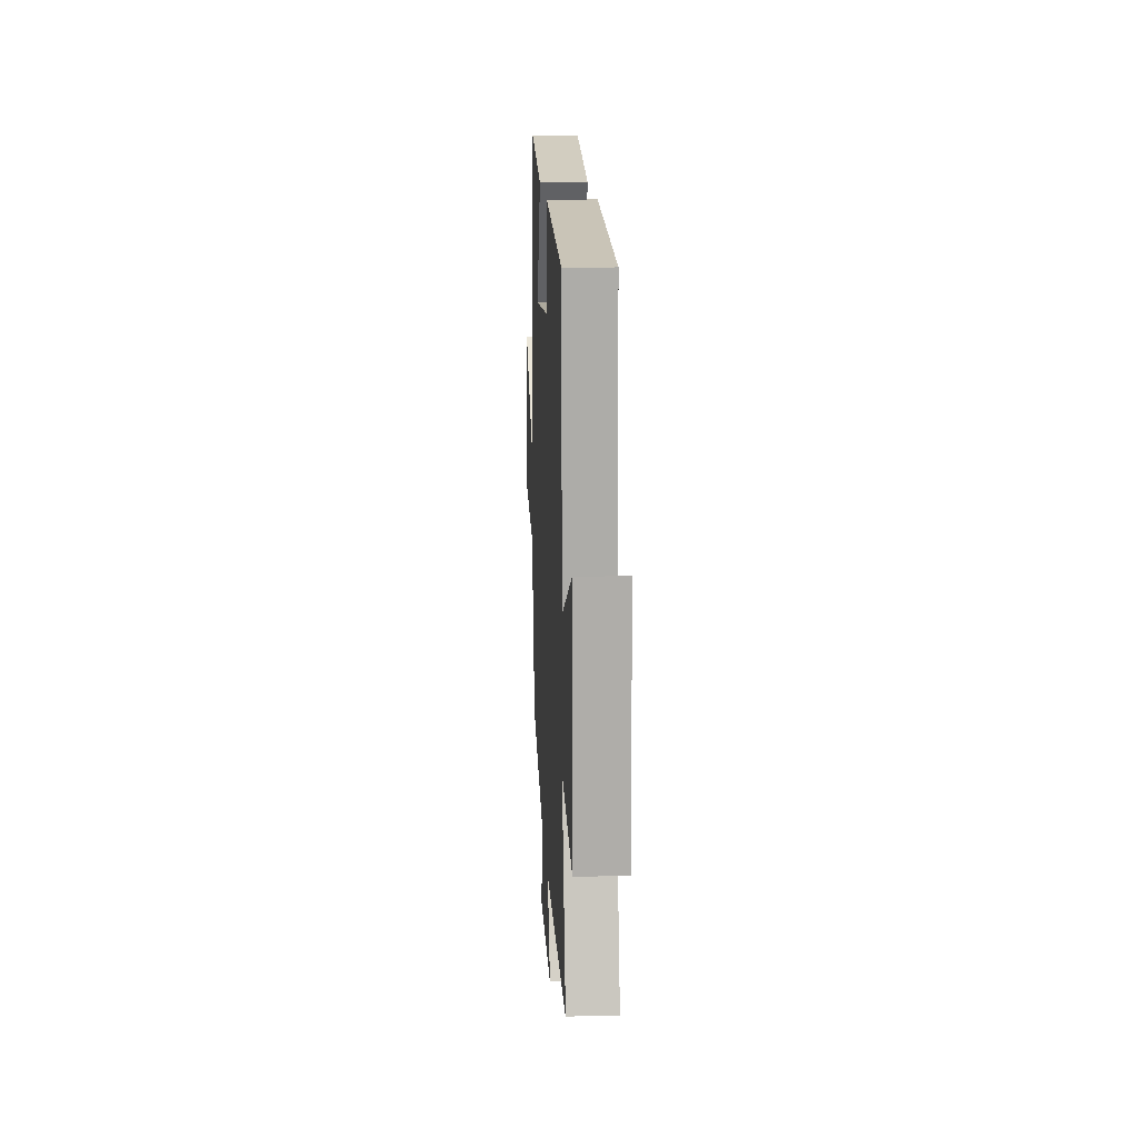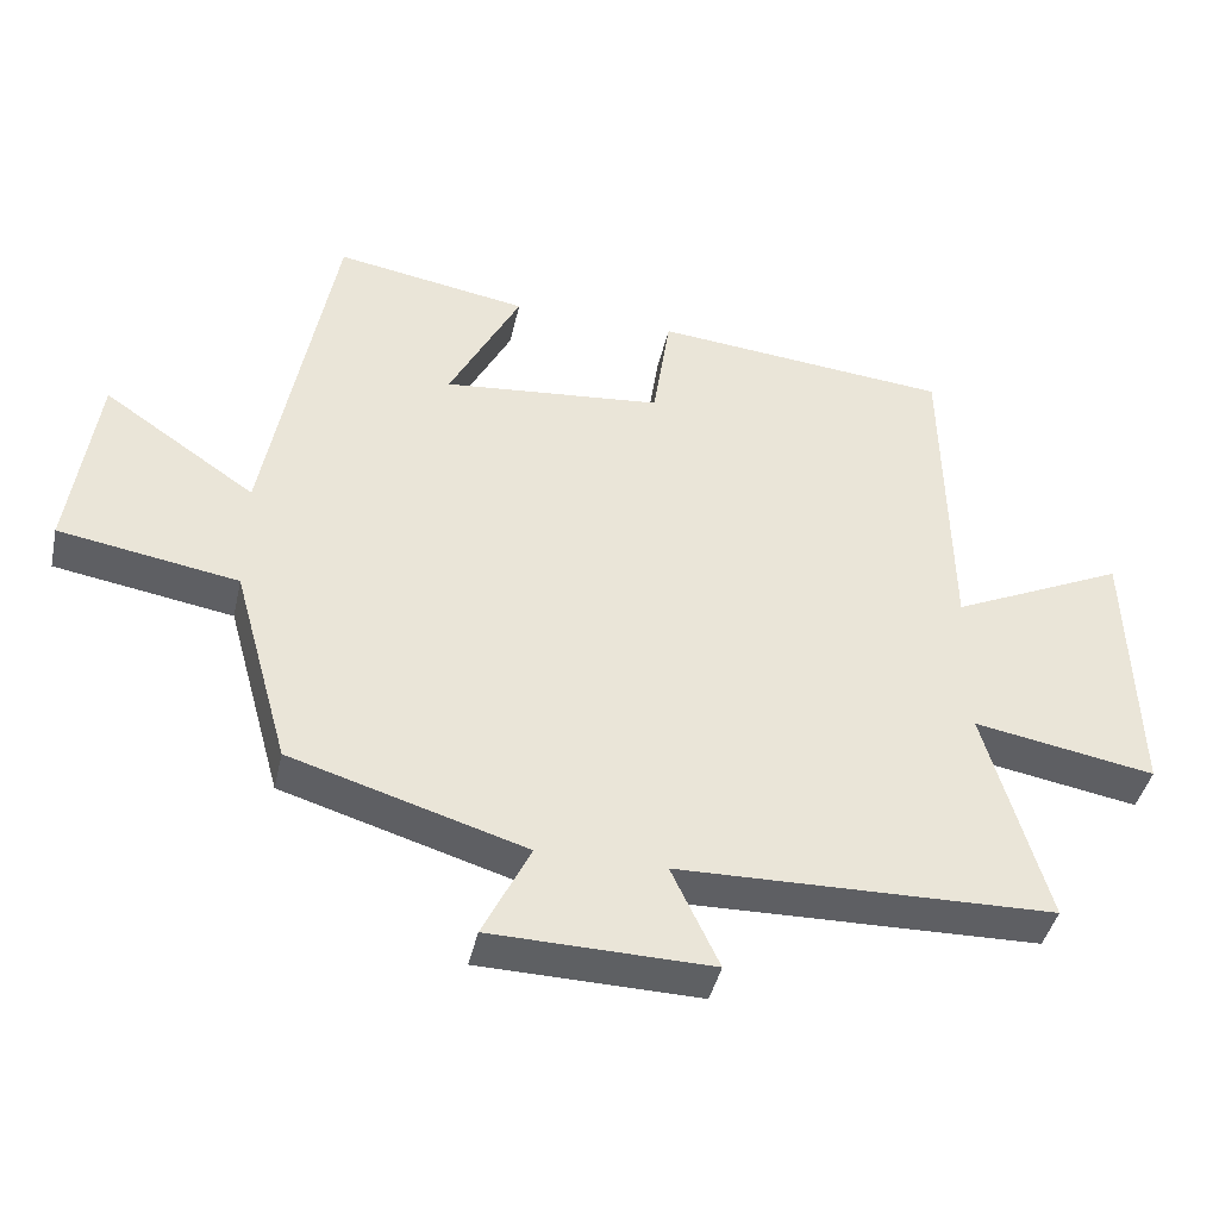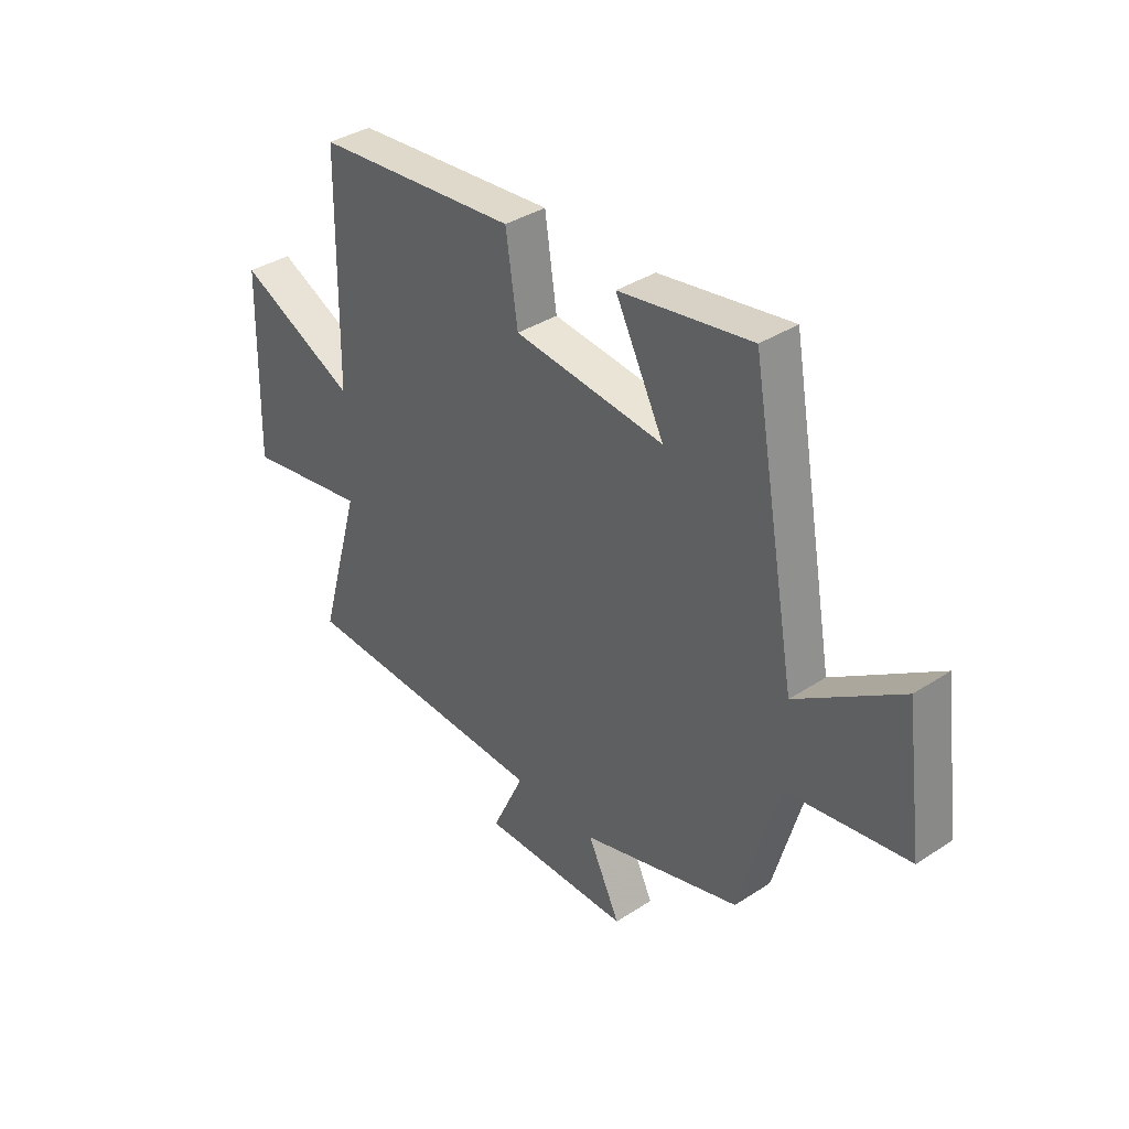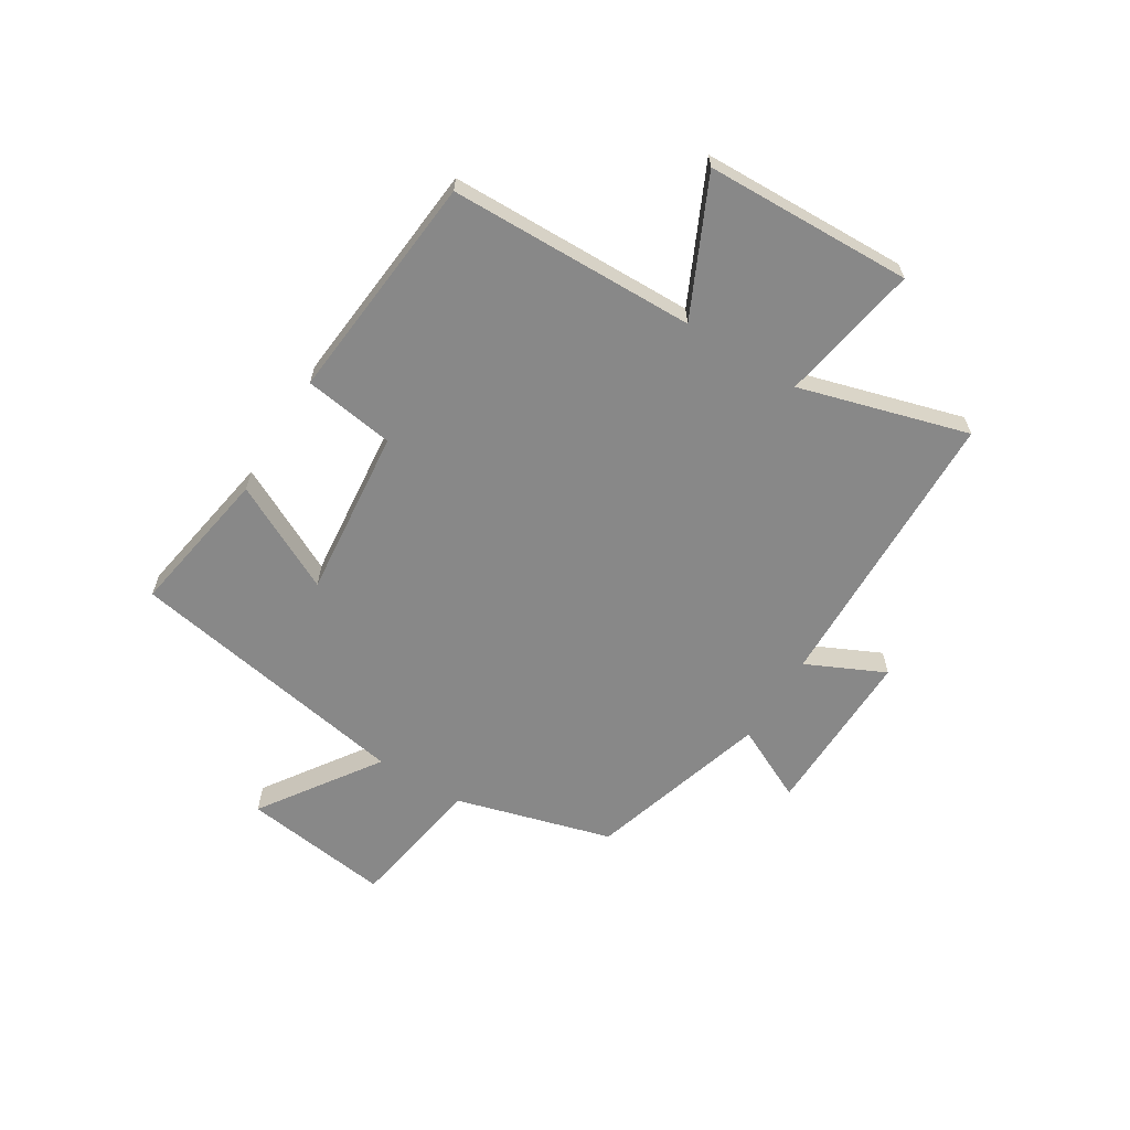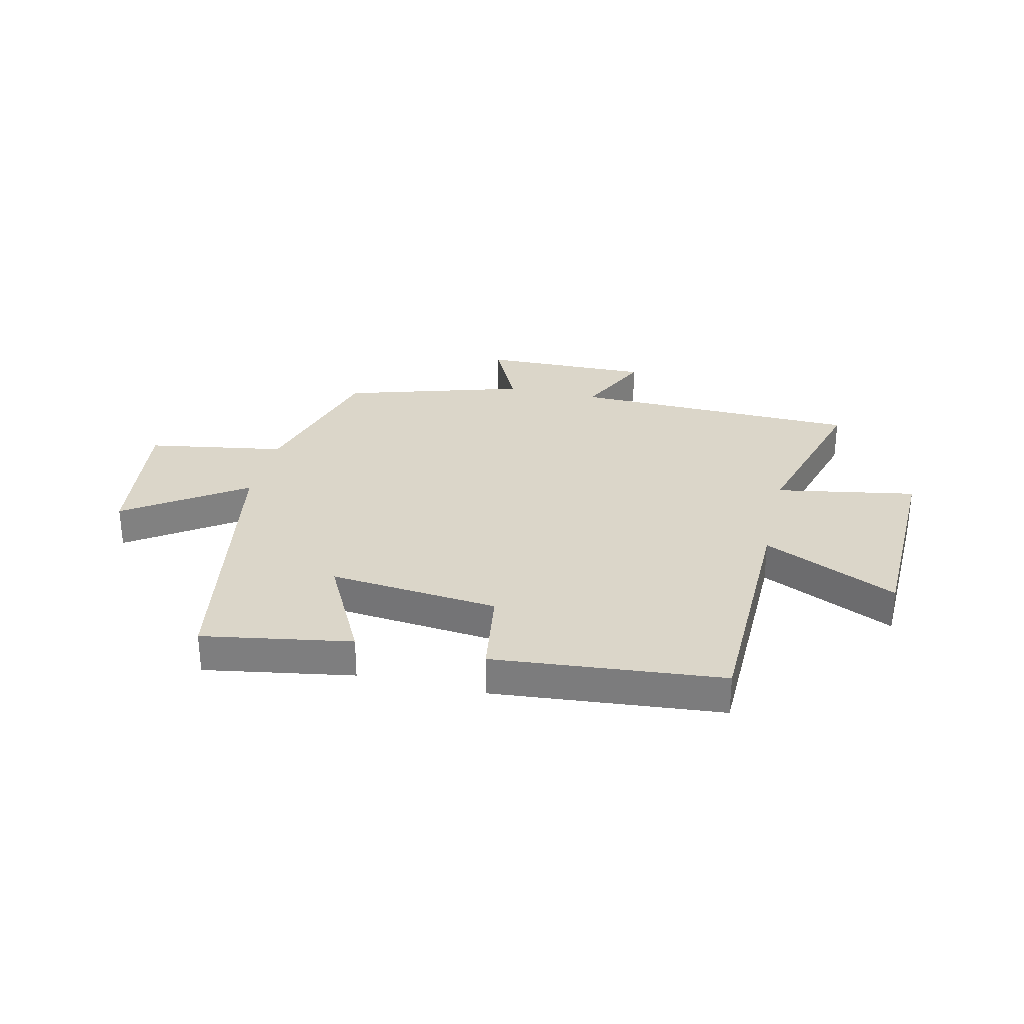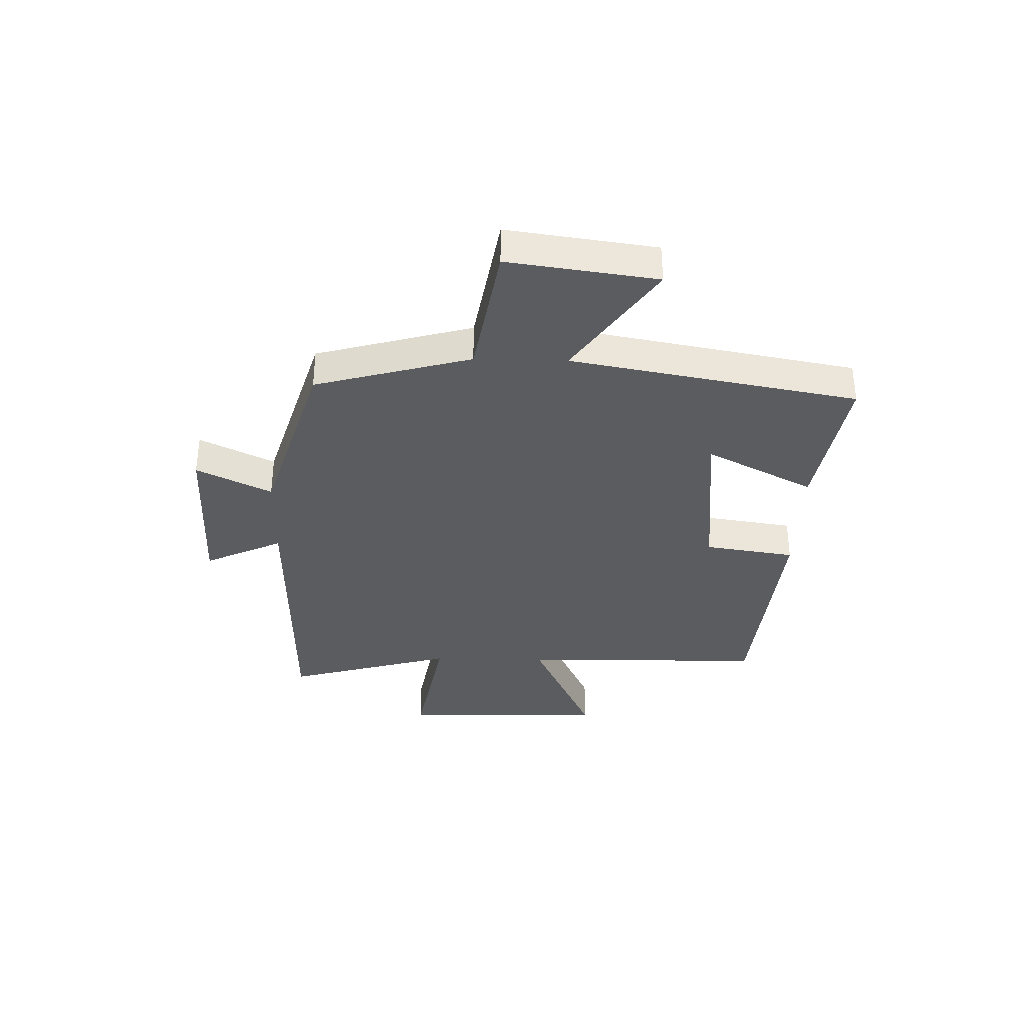
<metadata>
{"format":"obj","ext":"obj","renderer":"f3d","projection":"perspective","resolution":1024,"background":"white","views":[{"elev":14.6,"azim":87.0,"up":"+Z"},{"elev":-42.1,"azim":-12.5,"up":"+Z"},{"elev":37.0,"azim":-130.1,"up":"+Z"},{"elev":-62.7,"azim":58.4,"up":"+Y"},{"elev":30.0,"azim":13.2,"up":"+Y"},{"elev":-35.0,"azim":-91.5,"up":"+Y"}]}
</metadata>
<code>
v -0.423 0.07 -0.403
v -0.5 0.07 -0.126
v -0.745 0.07 -0.085
v -0.709 0.07 0.179
v -0.5 0.07 0.036
v -0.408 0.07 0.545
v -0.143 0.07 0.5
v -0.241 0.07 0.309
v 0.061 0.07 0.339
v 0.085 0.07 0.5
v 0.493 0.07 0.462
v 0.5 0.07 0.024
v 0.739 0.07 0.136
v 0.749 0.07 -0.232
v 0.5 0.07 -0.188
v 0.585 0.07 -0.488
v 0.07 0.07 -0.5
v 0.135 0.07 -0.639
v -0.167 0.07 -0.633
v -0.102 0.07 -0.5
v -0.423 0 -0.403
v -0.5 0 -0.126
v -0.745 0 -0.085
v -0.709 0 0.179
v -0.5 0 0.036
v -0.408 0 0.545
v -0.143 0 0.5
v -0.241 0 0.309
v 0.061 0 0.339
v 0.085 0 0.5
v 0.493 0 0.462
v 0.5 0 0.024
v 0.739 0 0.136
v 0.749 0 -0.232
v 0.5 0 -0.188
v 0.585 0 -0.488
v 0.07 0 -0.5
v 0.135 0 -0.639
v -0.167 0 -0.633
v -0.102 0 -0.5
f 17 18 19 20
f 20 1 2
f 17 20 2
f 16 17 2
f 15 16 2
f 12 13 14 15
f 11 12 15
f 10 11 15
f 9 10 15
f 8 9 15 2
f 7 8 2
f 6 7 2
f 5 6 2
f 2 3 4 5
f 40 39 38 37
f 22 21 40
f 22 40 37
f 22 37 36
f 22 36 35
f 35 34 33 32
f 35 32 31
f 35 31 30
f 35 30 29
f 22 35 29 28
f 22 28 27
f 22 27 26
f 22 26 25
f 25 24 23 22
f 1 21 22 2
f 2 22 23 3
f 3 23 24 4
f 4 24 25 5
f 5 25 26 6
f 6 26 27 7
f 7 27 28 8
f 8 28 29 9
f 9 29 30 10
f 10 30 31 11
f 11 31 32 12
f 12 32 33 13
f 13 33 34 14
f 14 34 35 15
f 15 35 36 16
f 16 36 37 17
f 17 37 38 18
f 18 38 39 19
f 19 39 40 20
f 20 40 21 1

</code>
